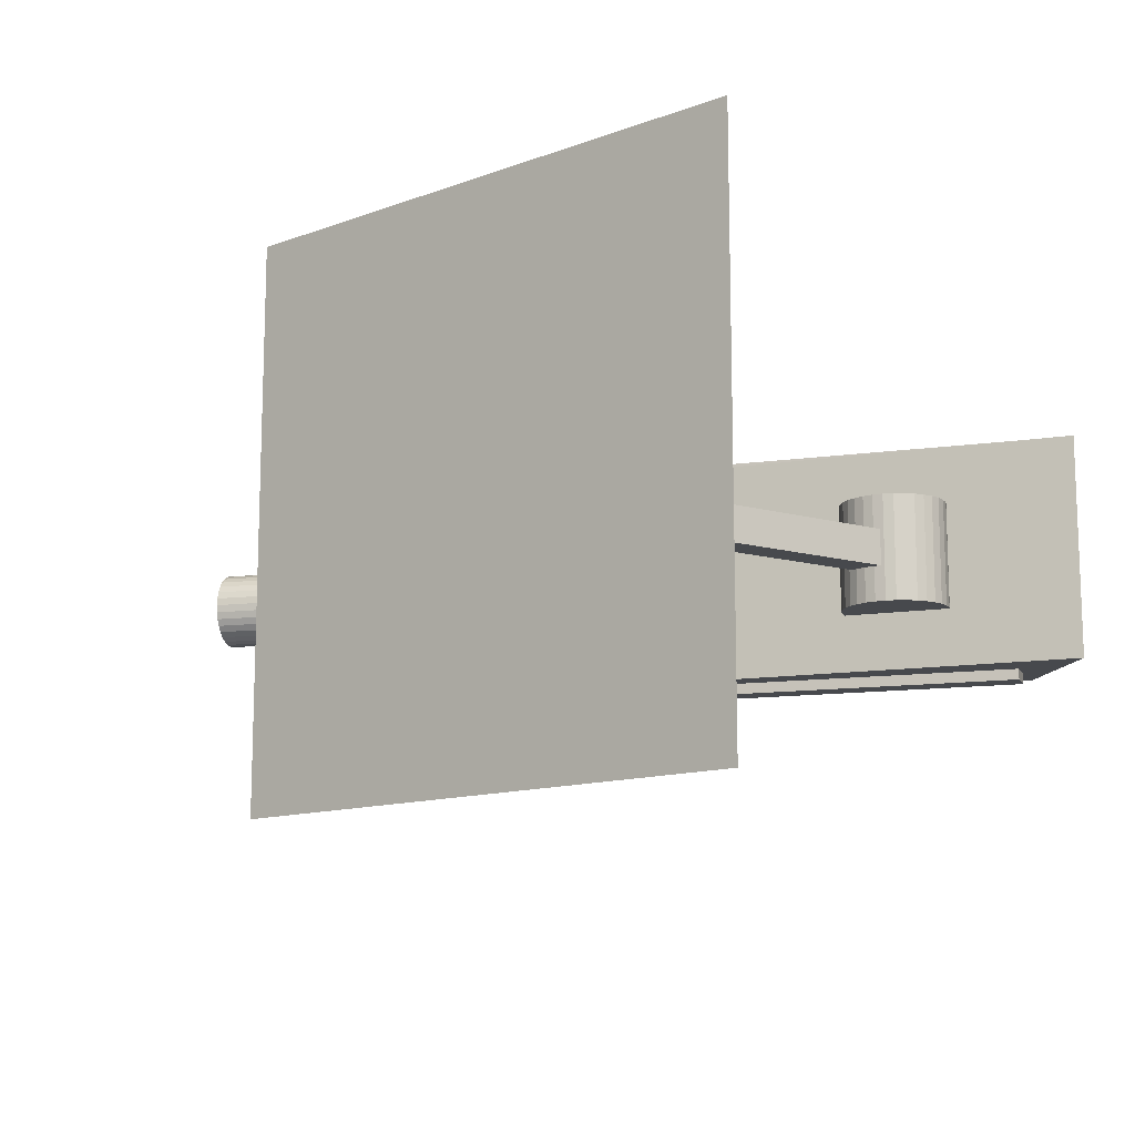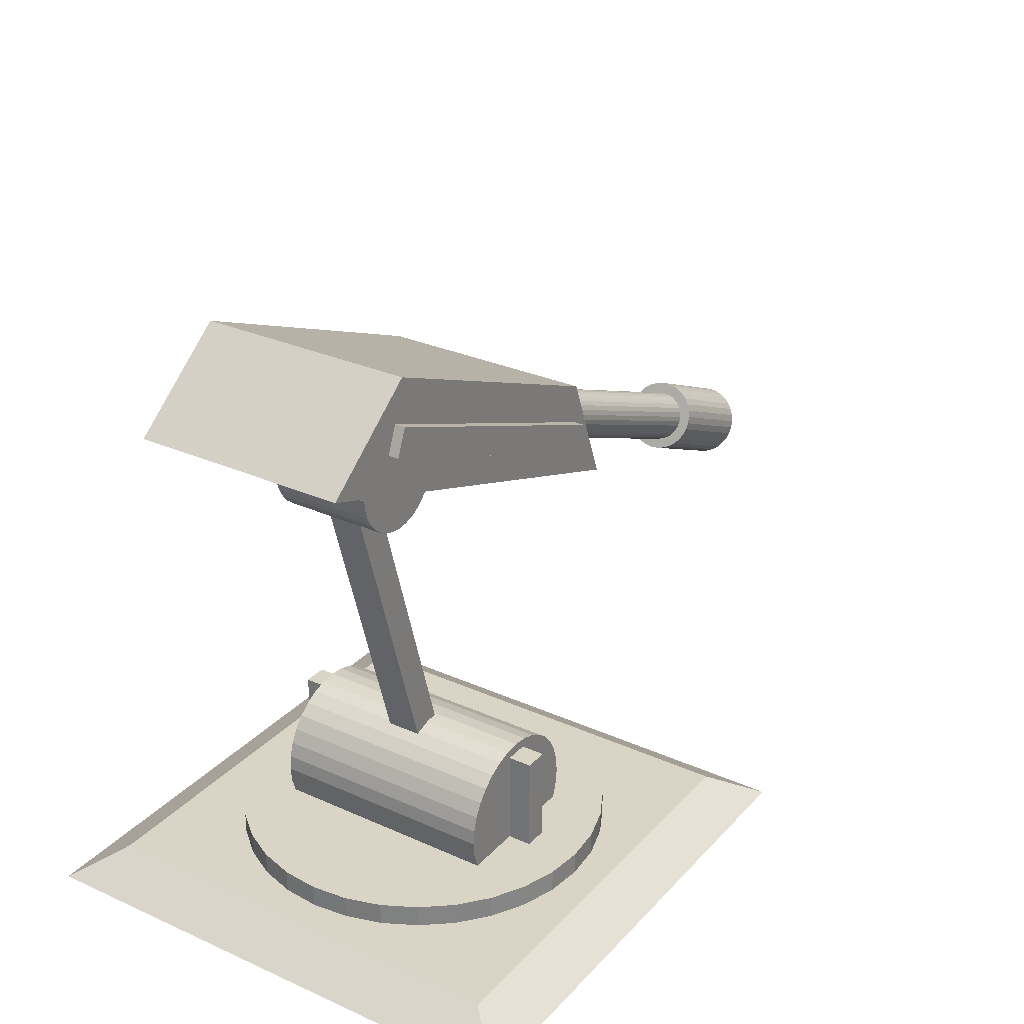
<metadata>
{"format":"obj","ext":"obj","renderer":"f3d","projection":"perspective","resolution":1024,"background":"white","views":[{"elev":-12.4,"azim":40.4,"up":"+Z"},{"elev":28.9,"azim":123.7,"up":"+Y"}]}
</metadata>
<code>
o Cube
v 0.6322 0.04378 -0.6322
v 0.7671 -0.04378 -0.7671
v 0.6322 0.04378 0.6322
v 0.7671 -0.04378 0.7671
v -0.6322 0.04378 -0.6322
v -0.7671 -0.04378 -0.7671
v -0.6322 0.04378 0.6322
v -0.7671 -0.04378 0.7671
f 1 5 7 3
f 4 3 7 8
f 8 7 5 6
f 6 2 4 8
f 2 1 3 4
f 6 5 1 2
o Cilindro
v 0 -0.02974 -0.5455
v 0 0.1086 -0.5455
v 0.1064 -0.02974 -0.535
v 0.1064 0.1086 -0.535
v 0.2088 -0.02974 -0.504
v 0.2088 0.1086 -0.504
v 0.3031 -0.02974 -0.4536
v 0.3031 0.1086 -0.4536
v 0.3857 -0.02974 -0.3857
v 0.3857 0.1086 -0.3857
v 0.4536 -0.02974 -0.3031
v 0.4536 0.1086 -0.3031
v 0.504 -0.02974 -0.2088
v 0.504 0.1086 -0.2088
v 0.535 -0.02974 -0.1064
v 0.535 0.1086 -0.1064
v 0.5455 -0.02974 0
v 0.5455 0.1086 0
v 0.535 -0.02974 0.1064
v 0.535 0.1086 0.1064
v 0.504 -0.02974 0.2088
v 0.504 0.1086 0.2088
v 0.4536 -0.02974 0.3031
v 0.4536 0.1086 0.3031
v 0.3857 -0.02974 0.3857
v 0.3857 0.1086 0.3857
v 0.3031 -0.02974 0.4536
v 0.3031 0.1086 0.4536
v 0.2088 -0.02974 0.504
v 0.2088 0.1086 0.504
v 0.1064 -0.02974 0.535
v 0.1064 0.1086 0.535
v -0 -0.02974 0.5455
v -0 0.1086 0.5455
v -0.1064 -0.02974 0.535
v -0.1064 0.1086 0.535
v -0.2088 -0.02974 0.504
v -0.2088 0.1086 0.504
v -0.3031 -0.02974 0.4536
v -0.3031 0.1086 0.4536
v -0.3857 -0.02974 0.3857
v -0.3857 0.1086 0.3857
v -0.4536 -0.02974 0.3031
v -0.4536 0.1086 0.3031
v -0.504 -0.02974 0.2088
v -0.504 0.1086 0.2088
v -0.535 -0.02974 0.1064
v -0.535 0.1086 0.1064
v -0.5455 -0.02974 -0
v -0.5455 0.1086 -0
v -0.535 -0.02974 -0.1064
v -0.535 0.1086 -0.1064
v -0.504 -0.02974 -0.2088
v -0.504 0.1086 -0.2088
v -0.4536 -0.02974 -0.3031
v -0.4536 0.1086 -0.3031
v -0.3857 -0.02974 -0.3857
v -0.3857 0.1086 -0.3857
v -0.3031 -0.02974 -0.4536
v -0.3031 0.1086 -0.4536
v -0.2088 -0.02974 -0.504
v -0.2088 0.1086 -0.504
v -0.1064 -0.02974 -0.535
v -0.1064 0.1086 -0.535
f 9 10 12 11
f 11 12 14 13
f 13 14 16 15
f 15 16 18 17
f 17 18 20 19
f 19 20 22 21
f 21 22 24 23
f 23 24 26 25
f 25 26 28 27
f 27 28 30 29
f 29 30 32 31
f 31 32 34 33
f 33 34 36 35
f 35 36 38 37
f 37 38 40 39
f 39 40 42 41
f 41 42 44 43
f 43 44 46 45
f 45 46 48 47
f 47 48 50 49
f 49 50 52 51
f 51 52 54 53
f 53 54 56 55
f 55 56 58 57
f 57 58 60 59
f 59 60 62 61
f 61 62 64 63
f 63 64 66 65
f 65 66 68 67
f 67 68 70 69
f 12 10 72 70 68 66 64 62 60 58 56 54 52 50 48 46 44 42 40 38 36 34 32 30 28 26 24 22 20 18 16 14
f 69 70 72 71
f 71 72 10 9
f 9 11 13 15 17 19 21 23 25 27 29 31 33 35 37 39 41 43 45 47 49 51 53 55 57 59 61 63 65 67 69 71
o Cilindro.001
v 0 0.4199 -0.3373
v 0 0.4199 0.3373
v 0.04335 0.4156 -0.3373
v 0.04335 0.4156 0.3373
v 0.08503 0.403 -0.3373
v 0.08503 0.403 0.3373
v 0.1235 0.3824 -0.3373
v 0.1235 0.3824 0.3373
v 0.1571 0.3548 -0.3373
v 0.1571 0.3548 0.3373
v 0.1848 0.3211 -0.3373
v 0.1848 0.3211 0.3373
v 0.2053 0.2827 -0.3373
v 0.2053 0.2827 0.3373
v 0.2179 0.241 -0.3373
v 0.2179 0.241 0.3373
v 0.2222 0.1977 -0.3373
v 0.2222 0.1977 0.3373
v 0.2179 0.1543 -0.3373
v 0.2179 0.1543 0.3373
v 0.2053 0.1126 -0.3373
v 0.2053 0.1126 0.3373
v 0.1848 0.07423 -0.3373
v 0.1848 0.07423 0.3373
v 0.1571 0.04055 -0.3373
v 0.1571 0.04055 0.3373
v 0.1235 0.01292 -0.3373
v 0.1235 0.01292 0.3373
v 0.08503 -0.007615 -0.3373
v 0.08503 -0.007615 0.3373
v 0.04335 -0.02026 -0.3373
v 0.04335 -0.02026 0.3373
v -0 -0.02453 -0.3373
v -0 -0.02453 0.3373
v -0.04335 -0.02026 -0.3373
v -0.04335 -0.02026 0.3373
v -0.08503 -0.007615 -0.3373
v -0.08503 -0.007615 0.3373
v -0.1235 0.01292 -0.3373
v -0.1235 0.01292 0.3373
v -0.1571 0.04055 -0.3373
v -0.1571 0.04055 0.3373
v -0.1848 0.07423 -0.3373
v -0.1848 0.07423 0.3373
v -0.2053 0.1126 -0.3373
v -0.2053 0.1126 0.3373
v -0.2179 0.1543 -0.3373
v -0.2179 0.1543 0.3373
v -0.2222 0.1977 -0.3373
v -0.2222 0.1977 0.3373
v -0.2179 0.241 -0.3373
v -0.2179 0.241 0.3373
v -0.2053 0.2827 -0.3373
v -0.2053 0.2827 0.3373
v -0.1848 0.3211 -0.3373
v -0.1848 0.3211 0.3373
v -0.1571 0.3548 -0.3373
v -0.1571 0.3548 0.3373
v -0.1235 0.3824 -0.3373
v -0.1235 0.3824 0.3373
v -0.08503 0.403 -0.3373
v -0.08503 0.403 0.3373
v -0.04335 0.4156 -0.3373
v -0.04335 0.4156 0.3373
f 73 74 76 75
f 75 76 78 77
f 77 78 80 79
f 79 80 82 81
f 81 82 84 83
f 83 84 86 85
f 85 86 88 87
f 87 88 90 89
f 89 90 92 91
f 91 92 94 93
f 93 94 96 95
f 95 96 98 97
f 97 98 100 99
f 99 100 102 101
f 101 102 104 103
f 103 104 106 105
f 105 106 108 107
f 107 108 110 109
f 109 110 112 111
f 111 112 114 113
f 113 114 116 115
f 115 116 118 117
f 117 118 120 119
f 119 120 122 121
f 121 122 124 123
f 123 124 126 125
f 125 126 128 127
f 127 128 130 129
f 129 130 132 131
f 131 132 134 133
f 76 74 136 134 132 130 128 126 124 122 120 118 116 114 112 110 108 106 104 102 100 98 96 94 92 90 88 86 84 82 80 78
f 133 134 136 135
f 135 136 74 73
f 73 75 77 79 81 83 85 87 89 91 93 95 97 99 101 103 105 107 109 111 113 115 117 119 121 123 125 127 129 131 133 135
o Cubo
v 0.03453 0.1038 -0.4069
v 0.03453 0.3915 -0.4069
v 0.03453 0.1038 -0.3379
v 0.03453 0.3915 -0.3379
v -0.03453 0.1038 -0.4069
v -0.03453 0.3915 -0.4069
v -0.03453 0.1038 -0.3379
v -0.03453 0.3915 -0.3379
f 137 138 140 139
f 139 140 144 143
f 143 144 142 141
f 141 142 138 137
f 139 143 141 137
f 144 140 138 142
o Cubo.001
v 0.03453 0.1038 0.3379
v 0.03453 0.3915 0.3379
v 0.03453 0.1038 0.4069
v 0.03453 0.3915 0.4069
v -0.03453 0.1038 0.3379
v -0.03453 0.3915 0.3379
v -0.03453 0.1038 0.4069
v -0.03453 0.3915 0.4069
f 145 146 148 147
f 147 148 152 151
f 151 152 150 149
f 149 150 146 145
f 147 151 149 145
f 152 148 146 150
o Cubo.002
v -0.009728 0.3633 0.05074
v 0.3107 1.472 0.05074
v -0.009728 0.3633 -0.05074
v 0.3107 1.472 -0.05074
v 0.0751 0.3388 0.05074
v 0.3955 1.448 0.05074
v 0.0751 0.3388 -0.05074
v 0.3955 1.448 -0.05074
f 153 154 156 155
f 155 156 160 159
f 159 160 158 157
f 157 158 154 153
f 155 159 157 153
f 160 156 154 158
o Cubo.003
v -0.4667 1.11 0.3088
v -0.3467 1.427 0.3088
v -0.4667 1.11 -0.3088
v -0.3467 1.427 -0.3088
v 0.7497 1.551 0.3088
v 0.4667 1.776 0.3088
v 0.7497 1.551 -0.3088
v 0.4667 1.776 -0.3088
f 161 162 164 163
f 163 164 168 167
f 167 168 166 165
f 165 166 162 161
f 163 167 165 161
f 168 164 162 166
o Cilindro.002
v 0.2828 1.51 -0.1486
v 0.2828 1.51 0.1486
v 0.3118 1.507 -0.1486
v 0.3118 1.507 0.1486
v 0.3396 1.499 -0.1486
v 0.3396 1.499 0.1486
v 0.3653 1.485 -0.1486
v 0.3653 1.485 0.1486
v 0.3879 1.467 -0.1486
v 0.3879 1.467 0.1486
v 0.4063 1.444 -0.1486
v 0.4063 1.444 0.1486
v 0.4201 1.418 -0.1486
v 0.4201 1.418 0.1486
v 0.4285 1.39 -0.1486
v 0.4285 1.39 0.1486
v 0.4314 1.361 -0.1486
v 0.4314 1.361 0.1486
v 0.4285 1.332 -0.1486
v 0.4285 1.332 0.1486
v 0.4201 1.305 -0.1486
v 0.4201 1.305 0.1486
v 0.4063 1.279 -0.1486
v 0.4063 1.279 0.1486
v 0.3879 1.256 -0.1486
v 0.3879 1.256 0.1486
v 0.3653 1.238 -0.1486
v 0.3653 1.238 0.1486
v 0.3396 1.224 -0.1486
v 0.3396 1.224 0.1486
v 0.3118 1.216 -0.1486
v 0.3118 1.216 0.1486
v 0.2828 1.213 -0.1486
v 0.2828 1.213 0.1486
v 0.2538 1.216 -0.1486
v 0.2538 1.216 0.1486
v 0.2259 1.224 -0.1486
v 0.2259 1.224 0.1486
v 0.2002 1.238 -0.1486
v 0.2002 1.238 0.1486
v 0.1777 1.256 -0.1486
v 0.1777 1.256 0.1486
v 0.1592 1.279 -0.1486
v 0.1592 1.279 0.1486
v 0.1454 1.305 -0.1486
v 0.1454 1.305 0.1486
v 0.137 1.332 -0.1486
v 0.137 1.332 0.1486
v 0.1341 1.361 -0.1486
v 0.1341 1.361 0.1486
v 0.137 1.39 -0.1486
v 0.137 1.39 0.1486
v 0.1454 1.418 -0.1486
v 0.1454 1.418 0.1486
v 0.1592 1.444 -0.1486
v 0.1592 1.444 0.1486
v 0.1777 1.467 -0.1486
v 0.1777 1.467 0.1486
v 0.2002 1.485 -0.1486
v 0.2002 1.485 0.1486
v 0.2259 1.499 -0.1486
v 0.2259 1.499 0.1486
v 0.2538 1.507 -0.1486
v 0.2538 1.507 0.1486
f 169 170 172 171
f 171 172 174 173
f 173 174 176 175
f 175 176 178 177
f 177 178 180 179
f 179 180 182 181
f 181 182 184 183
f 183 184 186 185
f 185 186 188 187
f 187 188 190 189
f 189 190 192 191
f 191 192 194 193
f 193 194 196 195
f 195 196 198 197
f 197 198 200 199
f 199 200 202 201
f 201 202 204 203
f 203 204 206 205
f 205 206 208 207
f 207 208 210 209
f 209 210 212 211
f 211 212 214 213
f 213 214 216 215
f 215 216 218 217
f 217 218 220 219
f 219 220 222 221
f 221 222 224 223
f 223 224 226 225
f 225 226 228 227
f 227 228 230 229
f 172 170 232 230 228 226 224 222 220 218 216 214 212 210 208 206 204 202 200 198 196 194 192 190 188 186 184 182 180 178 176 174
f 229 230 232 231
f 231 232 170 169
f 169 171 173 175 177 179 181 183 185 187 189 191 193 195 197 199 201 203 205 207 209 211 213 215 217 219 221 223 225 227 229 231
o Cilindro.003
v -1.497 0.7736 -0.07679
v 0.0835 1.446 -0.07679
v -1.492 0.7599 -0.07532
v 0.08936 1.432 -0.07532
v -1.486 0.7466 -0.07095
v 0.095 1.419 -0.07095
v -1.481 0.7344 -0.06385
v 0.1002 1.406 -0.06385
v -1.476 0.7237 -0.0543
v 0.1047 1.396 -0.0543
v -1.472 0.7149 -0.04266
v 0.1085 1.387 -0.04266
v -1.47 0.7084 -0.02939
v 0.1113 1.38 -0.02939
v -1.468 0.7043 -0.01498
v 0.113 1.376 -0.01498
v -1.467 0.703 0
v 0.1135 1.375 0
v -1.468 0.7043 0.01498
v 0.113 1.376 0.01498
v -1.47 0.7084 0.02939
v 0.1113 1.38 0.02939
v -1.472 0.7149 0.04266
v 0.1085 1.387 0.04266
v -1.476 0.7237 0.0543
v 0.1047 1.396 0.0543
v -1.481 0.7344 0.06385
v 0.1002 1.406 0.06385
v -1.486 0.7466 0.07095
v 0.095 1.419 0.07095
v -1.492 0.7599 0.07532
v 0.08936 1.432 0.07532
v -1.497 0.7736 0.07679
v 0.0835 1.446 0.07679
v -1.503 0.7874 0.07532
v 0.07764 1.46 0.07532
v -1.509 0.8007 0.07095
v 0.072 1.473 0.07095
v -1.514 0.8129 0.06385
v 0.06681 1.485 0.06385
v -1.519 0.8236 0.0543
v 0.06226 1.496 0.0543
v -1.522 0.8324 0.04266
v 0.05852 1.504 0.04266
v -1.525 0.8389 0.02939
v 0.05575 1.511 0.02939
v -1.527 0.843 0.01498
v 0.05404 1.515 0.01498
v -1.527 0.8443 -0
v 0.05346 1.516 -0
v -1.527 0.843 -0.01498
v 0.05404 1.515 -0.01498
v -1.525 0.8389 -0.02939
v 0.05575 1.511 -0.02939
v -1.522 0.8324 -0.04266
v 0.05852 1.504 -0.04266
v -1.519 0.8236 -0.0543
v 0.06226 1.496 -0.0543
v -1.514 0.8129 -0.06385
v 0.06681 1.485 -0.06385
v -1.509 0.8007 -0.07095
v 0.072 1.473 -0.07095
v -1.503 0.7874 -0.07532
v 0.07764 1.46 -0.07532
f 233 234 236 235
f 235 236 238 237
f 237 238 240 239
f 239 240 242 241
f 241 242 244 243
f 243 244 246 245
f 245 246 248 247
f 247 248 250 249
f 249 250 252 251
f 251 252 254 253
f 253 254 256 255
f 255 256 258 257
f 257 258 260 259
f 259 260 262 261
f 261 262 264 263
f 263 264 266 265
f 265 266 268 267
f 267 268 270 269
f 269 270 272 271
f 271 272 274 273
f 273 274 276 275
f 275 276 278 277
f 277 278 280 279
f 279 280 282 281
f 281 282 284 283
f 283 284 286 285
f 285 286 288 287
f 287 288 290 289
f 289 290 292 291
f 291 292 294 293
f 236 234 296 294 292 290 288 286 284 282 280 278 276 274 272 270 268 266 264 262 260 258 256 254 252 250 248 246 244 242 240 238
f 293 294 296 295
f 295 296 234 233
f 233 235 237 239 241 243 245 247 249 251 253 255 257 259 261 263 265 267 269 271 273 275 277 279 281 283 285 287 289 291 293 295
o Cilindro.004
v -1.377 0.8268 -0.1091
v -1.689 0.6814 -0.08981
v -1.386 0.8461 -0.107
v -1.696 0.6973 -0.08809
v -1.394 0.8646 -0.1008
v -1.703 0.7125 -0.08298
v -1.402 0.8817 -0.09072
v -1.71 0.7266 -0.07468
v -1.409 0.8967 -0.07715
v -1.715 0.7389 -0.06351
v -1.415 0.909 -0.06062
v -1.72 0.7491 -0.0499
v -1.419 0.9182 -0.04176
v -1.724 0.7566 -0.03437
v -1.422 0.9238 -0.02129
v -1.726 0.7612 -0.01752
v -1.423 0.9257 0
v -1.726 0.7628 0
v -1.422 0.9238 0.02129
v -1.726 0.7612 0.01752
v -1.419 0.9182 0.04176
v -1.724 0.7566 0.03437
v -1.415 0.909 0.06062
v -1.72 0.7491 0.0499
v -1.409 0.8967 0.07715
v -1.715 0.7389 0.06351
v -1.402 0.8817 0.09072
v -1.71 0.7266 0.07468
v -1.394 0.8646 0.1008
v -1.703 0.7125 0.08298
v -1.386 0.8461 0.107
v -1.696 0.6973 0.08809
v -1.377 0.8268 0.1091
v -1.689 0.6814 0.08981
v -1.368 0.8075 0.107
v -1.681 0.6655 0.08809
v -1.359 0.7889 0.1008
v -1.674 0.6502 0.08298
v -1.351 0.7719 0.09072
v -1.667 0.6362 0.07468
v -1.344 0.7569 0.07715
v -1.662 0.6238 0.06351
v -1.338 0.7446 0.06062
v -1.657 0.6137 0.0499
v -1.334 0.7354 0.04176
v -1.653 0.6062 0.03437
v -1.331 0.7298 0.02129
v -1.651 0.6015 0.01752
v -1.331 0.7279 -0
v -1.651 0.6 -0
v -1.331 0.7298 -0.02129
v -1.651 0.6015 -0.01752
v -1.334 0.7354 -0.04176
v -1.653 0.6062 -0.03437
v -1.338 0.7446 -0.06062
v -1.657 0.6137 -0.0499
v -1.344 0.7569 -0.07715
v -1.662 0.6238 -0.06351
v -1.351 0.7719 -0.09072
v -1.667 0.6362 -0.07468
v -1.359 0.7889 -0.1008
v -1.674 0.6502 -0.08298
v -1.368 0.8075 -0.107
v -1.681 0.6655 -0.08809
v -1.698 0.7007 -0.107
v -1.689 0.6814 -0.1091
v -1.706 0.7192 -0.1008
v -1.714 0.7363 -0.09072
v -1.721 0.7513 -0.07715
v -1.727 0.7636 -0.06062
v -1.731 0.7727 -0.04176
v -1.734 0.7784 -0.02129
v -1.735 0.7803 0
v -1.734 0.7784 0.02129
v -1.731 0.7727 0.04176
v -1.727 0.7636 0.06062
v -1.721 0.7513 0.07715
v -1.714 0.7363 0.09072
v -1.706 0.7192 0.1008
v -1.698 0.7007 0.107
v -1.689 0.6814 0.1091
v -1.68 0.6621 0.107
v -1.671 0.6435 0.1008
v -1.663 0.6264 0.09072
v -1.656 0.6114 0.07715
v -1.65 0.5991 0.06062
v -1.646 0.59 0.04176
v -1.643 0.5844 0.02129
v -1.642 0.5825 -0
v -1.643 0.5844 -0.02129
v -1.646 0.59 -0.04176
v -1.65 0.5991 -0.06062
v -1.656 0.6114 -0.07715
v -1.663 0.6264 -0.09072
v -1.671 0.6435 -0.1008
v -1.68 0.6621 -0.107
v -1.619 0.733 -0.08809
v -1.612 0.7171 -0.08981
v -1.626 0.7482 -0.08298
v -1.633 0.7623 -0.07468
v -1.639 0.7746 -0.06351
v -1.644 0.7848 -0.0499
v -1.647 0.7923 -0.03437
v -1.649 0.7969 -0.01752
v -1.65 0.7985 0
v -1.649 0.7969 0.01752
v -1.647 0.7923 0.03437
v -1.644 0.7848 0.0499
v -1.639 0.7746 0.06351
v -1.633 0.7623 0.07468
v -1.626 0.7482 0.08298
v -1.619 0.733 0.08809
v -1.612 0.7171 0.08981
v -1.605 0.7012 0.08809
v -1.597 0.6859 0.08298
v -1.591 0.6719 0.07468
v -1.585 0.6595 0.06351
v -1.58 0.6494 0.0499
v -1.577 0.6419 0.03437
v -1.575 0.6372 0.01752
v -1.574 0.6357 -0
v -1.575 0.6372 -0.01752
v -1.577 0.6419 -0.03437
v -1.58 0.6494 -0.0499
v -1.585 0.6595 -0.06351
v -1.591 0.6719 -0.07468
v -1.597 0.6859 -0.08298
v -1.605 0.7012 -0.08809
v -1.528 0.7755 -0.08809
v -1.521 0.7596 -0.08981
v -1.535 0.7907 -0.08298
v -1.542 0.8048 -0.07468
v -1.548 0.8171 -0.06351
v -1.552 0.8273 -0.0499
v -1.556 0.8348 -0.03437
v -1.558 0.8394 -0.01752
v -1.559 0.841 0
v -1.558 0.8394 0.01752
v -1.556 0.8348 0.03437
v -1.552 0.8273 0.0499
v -1.548 0.8171 0.06351
v -1.542 0.8048 0.07468
v -1.535 0.7907 0.08298
v -1.528 0.7755 0.08809
v -1.521 0.7596 0.08981
v -1.513 0.7437 0.08809
v -1.506 0.7284 0.08298
v -1.5 0.7144 0.07468
v -1.494 0.702 0.06351
v -1.489 0.6919 0.0499
v -1.486 0.6844 0.03437
v -1.484 0.6798 0.01752
v -1.483 0.6782 -0
v -1.484 0.6798 -0.01752
v -1.486 0.6844 -0.03437
v -1.489 0.6919 -0.0499
v -1.494 0.702 -0.06351
v -1.5 0.7144 -0.07468
v -1.506 0.7284 -0.08298
v -1.513 0.7437 -0.08809
f 297 362 361 299
f 299 361 363 301
f 301 363 364 303
f 303 364 365 305
f 305 365 366 307
f 307 366 367 309
f 309 367 368 311
f 311 368 369 313
f 313 369 370 315
f 315 370 371 317
f 317 371 372 319
f 319 372 373 321
f 321 373 374 323
f 323 374 375 325
f 325 375 376 327
f 327 376 377 329
f 329 377 378 331
f 331 378 379 333
f 333 379 380 335
f 335 380 381 337
f 337 381 382 339
f 339 382 383 341
f 341 383 384 343
f 343 384 385 345
f 345 385 386 347
f 347 386 387 349
f 349 387 388 351
f 351 388 389 353
f 353 389 390 355
f 355 390 391 357
f 336 334 411 412
f 357 391 392 359
f 359 392 362 297
f 297 299 301 303 305 307 309 311 313 315 317 319 321 323 325 327 329 331 333 335 337 339 341 343 345 347 349 351 353 355 357 359
f 298 300 361 362
f 300 302 363 361
f 302 304 364 363
f 304 306 365 364
f 306 308 366 365
f 308 310 367 366
f 310 312 368 367
f 312 314 369 368
f 314 316 370 369
f 316 318 371 370
f 318 320 372 371
f 320 322 373 372
f 322 324 374 373
f 324 326 375 374
f 326 328 376 375
f 328 330 377 376
f 330 332 378 377
f 332 334 379 378
f 334 336 380 379
f 336 338 381 380
f 338 340 382 381
f 340 342 383 382
f 342 344 384 383
f 344 346 385 384
f 346 348 386 385
f 348 350 387 386
f 350 352 388 387
f 352 354 389 388
f 354 356 390 389
f 356 358 391 390
f 358 360 392 391
f 360 298 362 392
f 398 397 429 430
f 310 308 398 399
f 338 336 412 413
f 312 310 399 400
f 340 338 413 414
f 314 312 400 401
f 342 340 414 415
f 316 314 401 402
f 344 342 415 416
f 318 316 402 403
f 346 344 416 417
f 320 318 403 404
f 348 346 417 418
f 322 320 404 405
f 350 348 418 419
f 324 322 405 406
f 352 350 419 420
f 326 324 406 407
f 300 298 394 393
f 354 352 420 421
f 328 326 407 408
f 302 300 393 395
f 356 354 421 422
f 330 328 408 409
f 304 302 395 396
f 358 356 422 423
f 332 330 409 410
f 306 304 396 397
f 360 358 423 424
f 334 332 410 411
f 308 306 397 398
f 298 360 424 394
f 425 426 456 455 454 453 452 451 450 449 448 447 446 445 444 443 442 441 440 439 438 437 436 435 434 433 432 431 430 429 428 427
f 394 424 456 426
f 412 411 443 444
f 399 398 430 431
f 413 412 444 445
f 400 399 431 432
f 414 413 445 446
f 401 400 432 433
f 415 414 446 447
f 402 401 433 434
f 416 415 447 448
f 403 402 434 435
f 417 416 448 449
f 404 403 435 436
f 418 417 449 450
f 405 404 436 437
f 419 418 450 451
f 406 405 437 438
f 420 419 451 452
f 407 406 438 439
f 393 394 426 425
f 421 420 452 453
f 408 407 439 440
f 395 393 425 427
f 422 421 453 454
f 409 408 440 441
f 396 395 427 428
f 423 422 454 455
f 410 409 441 442
f 397 396 428 429
f 424 423 455 456
f 411 410 442 443
o Cubo.004
v -0.3101 1.243 0.3386
v -0.3405 1.317 0.3386
v -0.3101 1.243 -0.3386
v -0.3405 1.317 -0.3386
v 0.5314 1.586 0.3386
v 0.501 1.661 0.3386
v 0.5314 1.586 -0.3386
v 0.501 1.661 -0.3386
f 457 458 460 459
f 459 460 464 463
f 463 464 462 461
f 461 462 458 457
f 459 463 461 457
f 464 460 458 462

</code>
